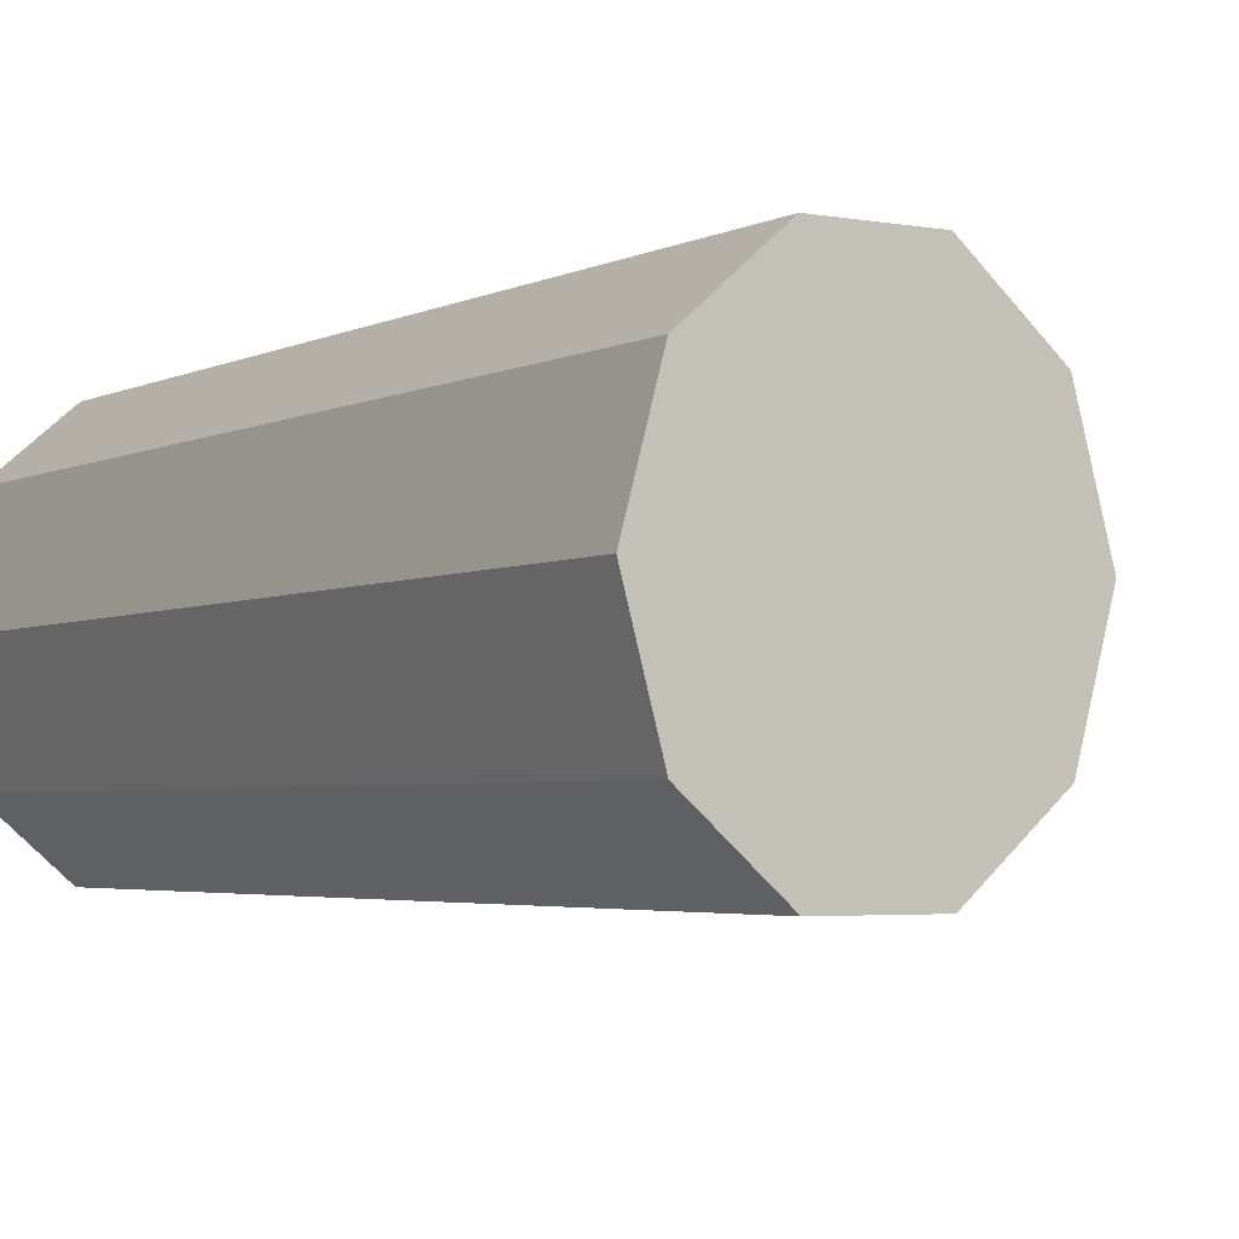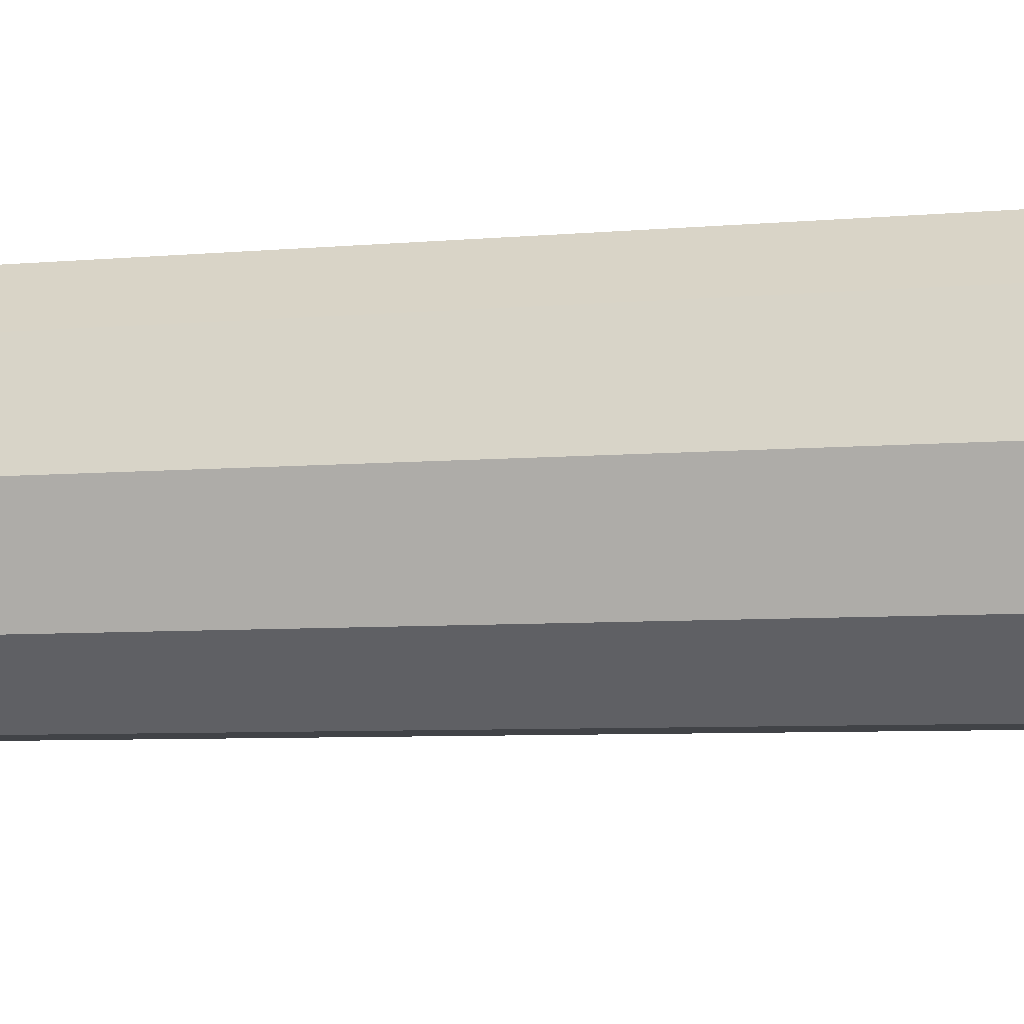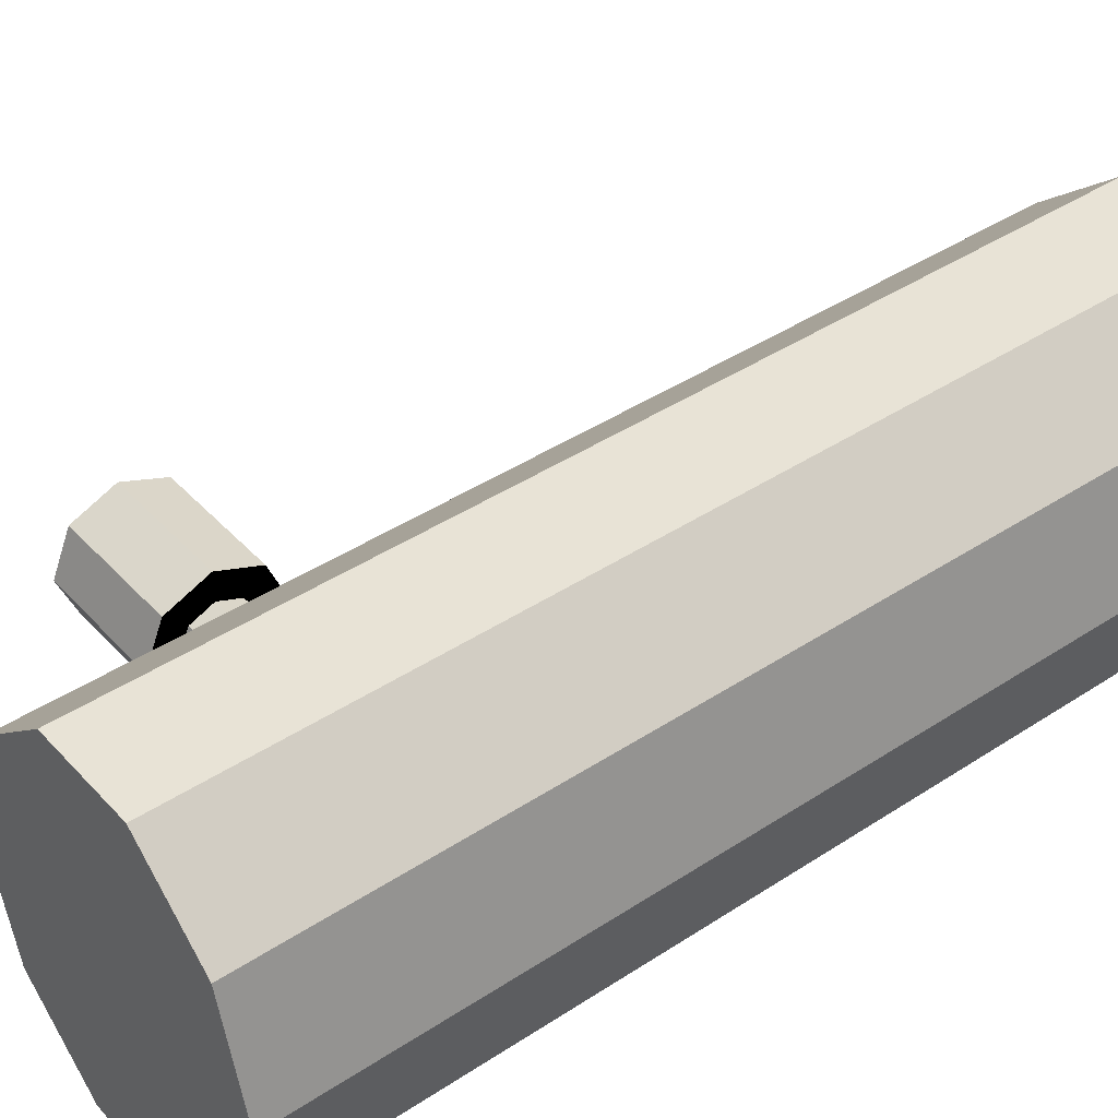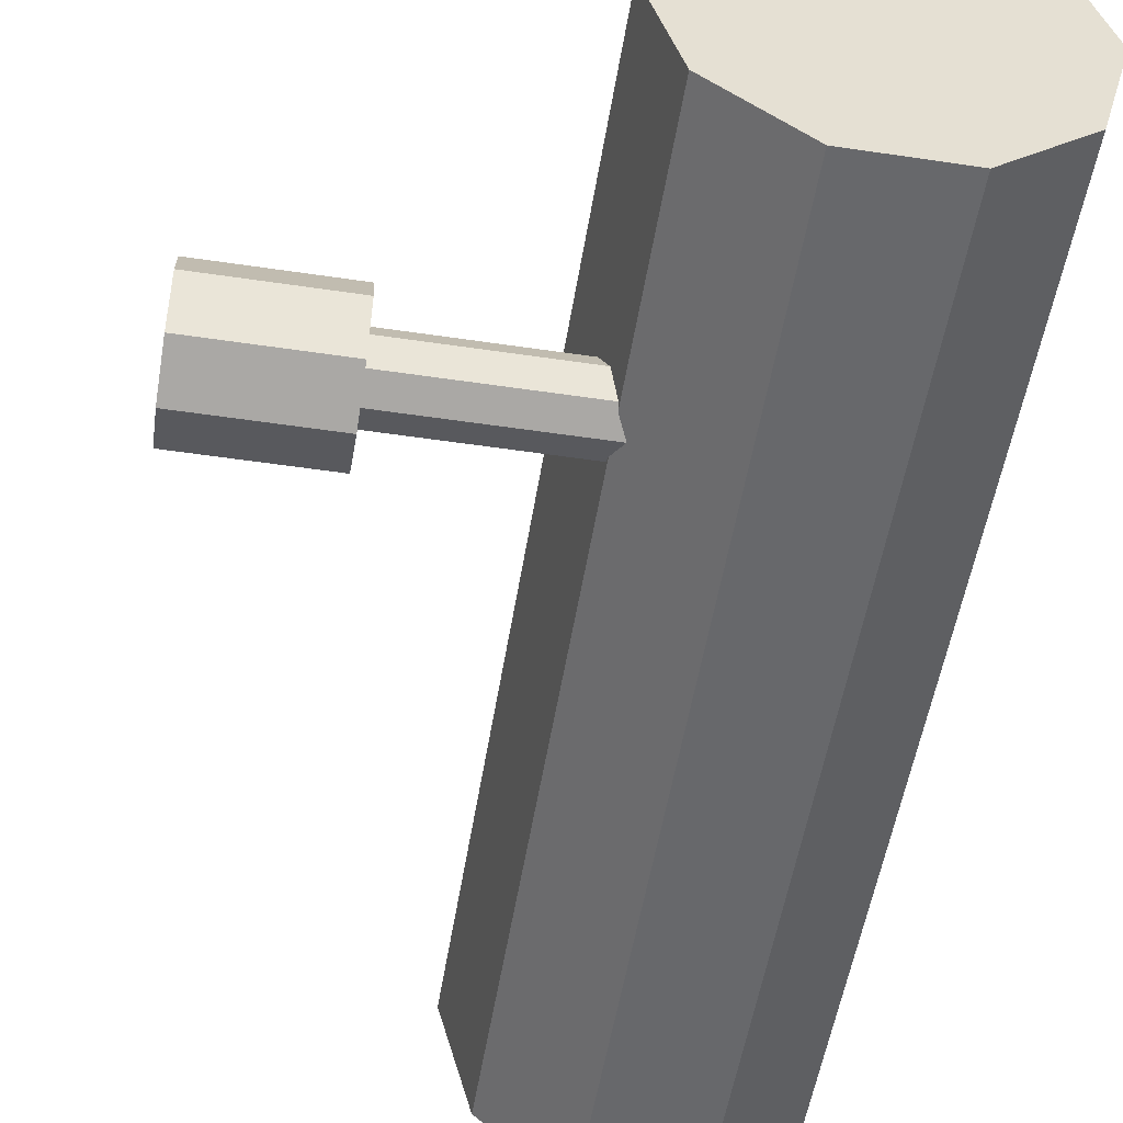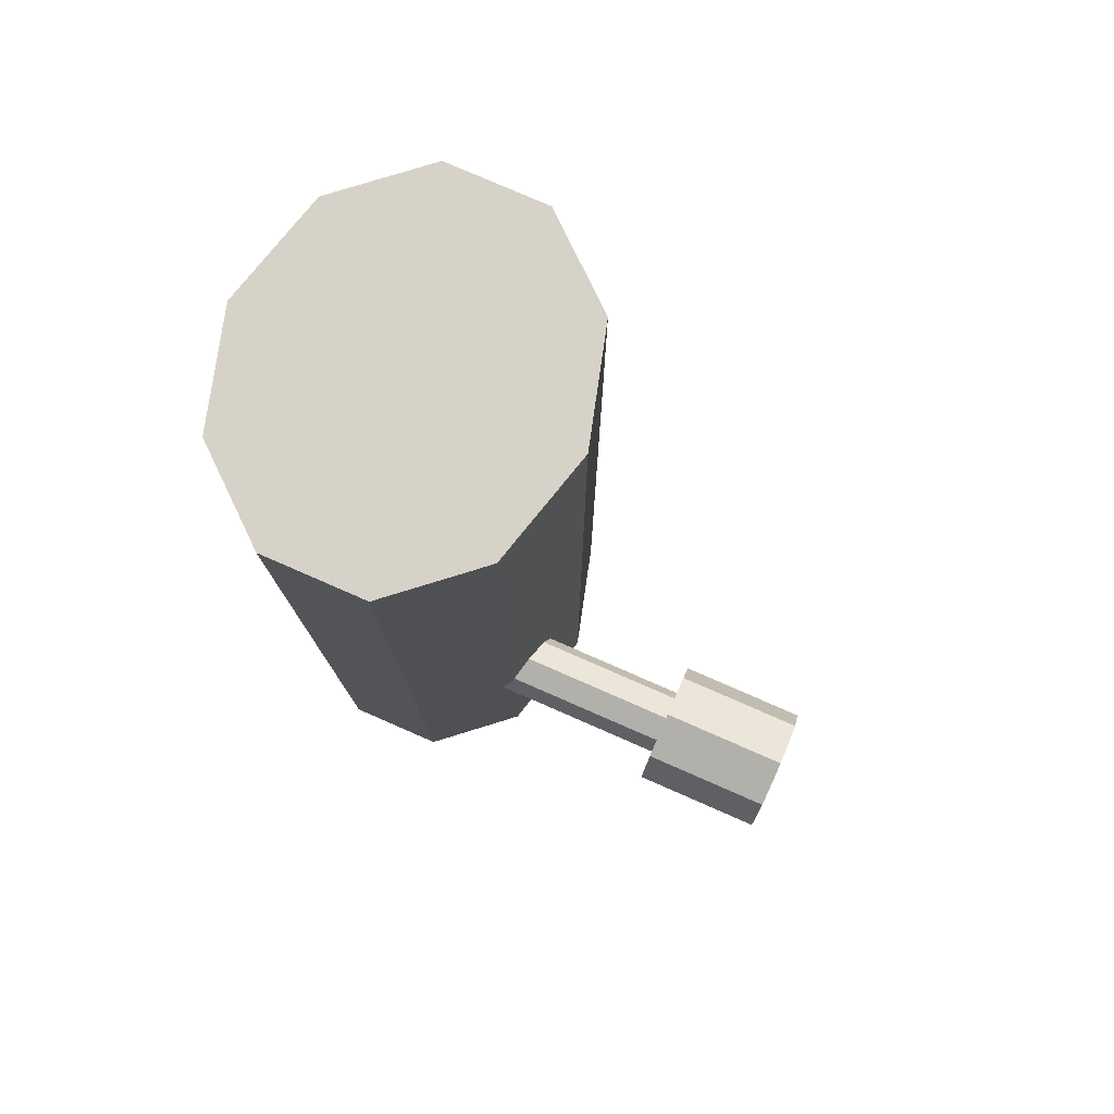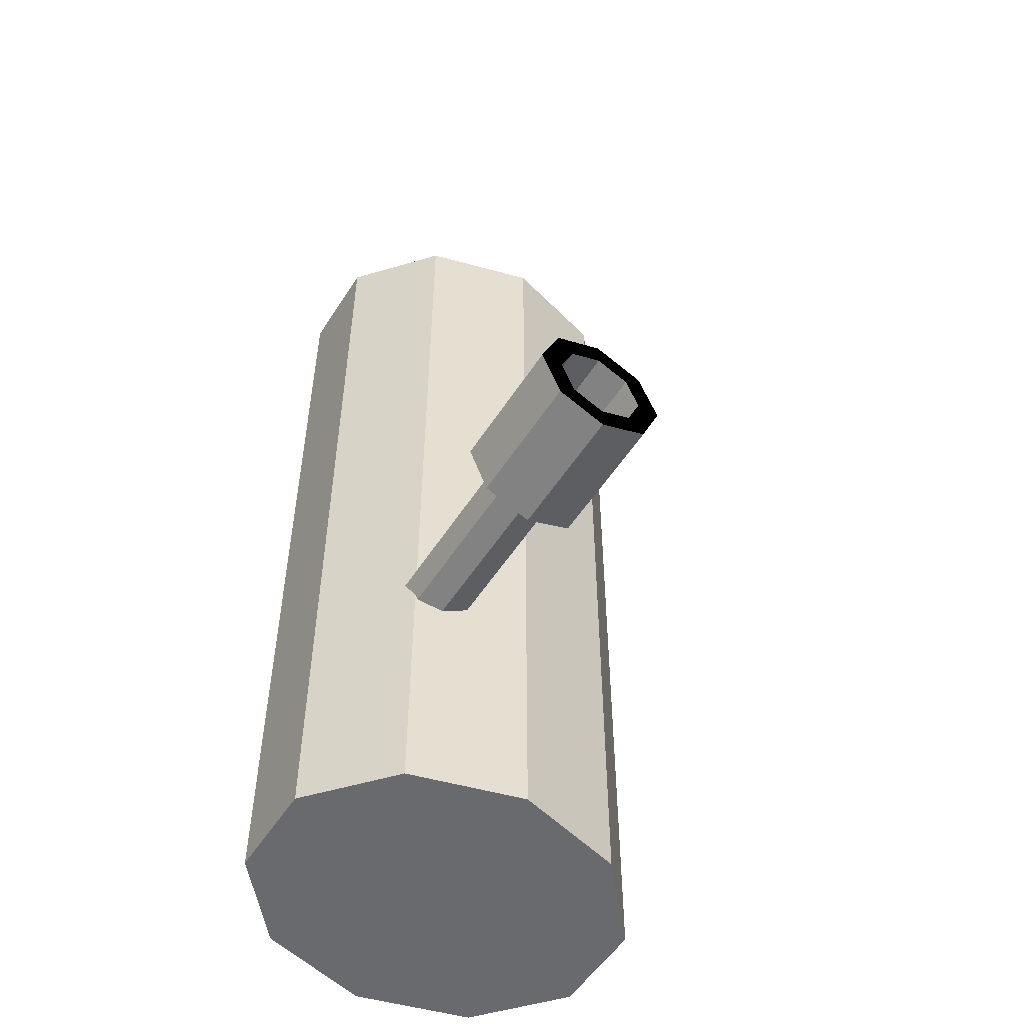
<metadata>
{"format":"obj","ext":"obj","renderer":"f3d","projection":"perspective","resolution":1024,"background":"white","views":[{"elev":-3.4,"azim":-32.0,"up":"+Y"},{"elev":-7.0,"azim":-76.1,"up":"+Y"},{"elev":41.8,"azim":-128.4,"up":"+Y"},{"elev":-52.5,"azim":170.9,"up":"+Y"},{"elev":78.4,"azim":23.6,"up":"+Z"},{"elev":-53.1,"azim":58.2,"up":"+Z"}]}
</metadata>
<code>
o Bolt
g Pump
v -0.00407 0.03345 0.1589
v 0.002903 0.02601 0.1307
v -0.001534 0.02467 0.1477
v -0.006212 0.01931 0.1445
v 0 0.02384 0.1477
v -0.006212 0.02062 0.1445
v -0.002037 0.02206 0.1339
v -0.007277 0.01931 0.1477
v -0.005444 0.02601 0.1307
v -0.0007381 0.02031 0.1339
v -0.00411 0.01931 0.1477
v -0.006172 0.03414 0.1445
v 0.0002747 0.03414 0.1477
v 0 0.0261 0.1445
v -0.0005035 0.02206 0.1339
v -0.005175 0.02062 0.1445
v -0.005175 0.01931 0.1445
v -0.005175 0.03414 0.1445
v -0.007277 0.03345 0.1589
v -0.001768 0.03354 0.1299
v -0.00411 0.01848 0.149
v -0.00411 0.02561 0.1299
v -0.002037 0.02218 0.1352
v -0.0002346 0.03354 0.1299
v -0.002272 0.0266 0.1161
v 4.005e-05 0.03414 0.1445
v -0.01139 0.03414 0.1589
v 0.0002747 0.03414 0.149
v -0.001768 0.03414 0.1299
v -0.01139 0.03414 0.1299
v -0.0002346 0.03414 0.1299
v -0.007277 0.02561 0.1299
v -0.009853 0.03522 0.1299
v -0.007277 0.03428 0.1299
v -0.001534 0.03522 0.1399
v -0.00411 0.01931 0.149
v -0.00407 0.03428 0.1299
v -0.001534 0.02467 0.149
v 0.01083 0.02019 0.1078
v 0.01339 0.02951 0.1858
v 0.01339 0.02951 0.1078
v 0.01083 0.02019 0.1858
v 0.004138 0.01444 0.1078
v 0.004138 0.01444 0.1858
v -0.004138 0.01444 0.1078
v -0.004138 0.01444 0.1858
v -0.01083 0.02019 0.1078
v -0.01083 0.02019 0.1858
v -0.01339 0.02951 0.1078
v -0.01339 0.02951 0.1858
v -0.01083 0.03883 0.1078
v -0.01083 0.03883 0.1858
v -0.004138 0.04459 0.1078
v -0.004138 0.04459 0.1858
v 0.004138 0.04459 0.1078
v 0.004138 0.04459 0.1858
v 0.01083 0.03883 0.1078
v 0.01083 0.03883 0.1858
v 0.02484 0.02627 0.1268
v 0.03562 0.02785 0.1306
v 0.02484 0.02785 0.1306
v 0.03562 0.02627 0.1268
v 0.003502 0.02246 0.1277
v 0.02484 0.02451 0.1286
v 0.003502 0.02451 0.1286
v 0.02484 0.02246 0.1277
v 0.02484 0.01865 0.1268
v 0.03562 0.02246 0.1252
v 0.02484 0.02246 0.1252
v 0.03562 0.01865 0.1268
v 0.003502 0.01956 0.1306
v 0.02484 0.02041 0.1286
v 0.003502 0.02041 0.1286
v 0.02484 0.01956 0.1306
v 0.02484 0.01865 0.1344
v 0.03562 0.01707 0.1306
v 0.02484 0.01707 0.1306
v 0.03562 0.01865 0.1344
v 0.003502 0.02246 0.1335
v 0.02484 0.02041 0.1327
v 0.003502 0.02041 0.1327
v 0.02484 0.02246 0.1335
v 0.02484 0.02627 0.1344
v 0.03562 0.02246 0.136
v 0.02484 0.02246 0.136
v 0.03562 0.02627 0.1344
v 0.003502 0.02536 0.1306
v 0.02484 0.02451 0.1327
v 0.003502 0.02451 0.1327
v 0.02484 0.02536 0.1306
v 0.02977 0.02604 0.1306
v 0.03562 0.02499 0.1281
v 0.02977 0.02499 0.1281
v 0.03562 0.02604 0.1306
v 0.03562 0.02246 0.127
v 0.02977 0.02246 0.127
v 0.03562 0.01993 0.1281
v 0.02977 0.01993 0.1281
v 0.03562 0.01888 0.1306
v 0.02977 0.01888 0.1306
v 0.03562 0.01993 0.1331
v 0.02977 0.01993 0.1331
v 0.03562 0.02246 0.1342
v 0.02977 0.02246 0.1342
v 0.03562 0.02499 0.1331
v 0.02977 0.02499 0.1331
v 0.003502 0.03215 0.1837
v 0 0.02951 0.1078
v 0 0.03036 0.1445
v -0.01139 0.03522 0.1299
v 0.02977 0.02246 0.1306
v 0 0.02951 0.1858
f 3 2 1
f 2 3 4
f 7 6 5
f 10 9 8
f 13 12 11
f 16 15 14
f 9 10 16
f 18 13 17
f 1 2 6
f 4 3 11
f 5 6 14
f 8 9 17
f 11 12 4
f 16 10 19
f 17 13 8
f 22 21 20
f 20 21 23
f 1 23 21
f 7 23 1
f 6 7 1
f 25 25 24
f 24 25 24
f 5 24 25
f 15 24 5
f 14 15 5
f 12 13 26
f 26 13 27
f 27 18 26
f 13 28 27
f 13 18 27
f 27 28 28
f 28 13 27
f 29 28 28
f 28 13 28
f 30 28 29
f 30 28 28
f 31 28 30
f 19 15 16
f 32 15 19
f 24 15 32
f 32 24 32
f 24 24 32
f 32 32 33
f 33 32 33
f 19 33 32
f 10 33 19
f 34 34 31
f 31 34 28
f 8 28 34
f 13 28 8
f 37 36 35
f 35 36 38
f 11 38 36
f 3 38 11
f 35 38 22
f 22 38 21
f 38 3 21
f 21 3 1
f 20 23 25
f 25 23 25
f 23 7 25
f 25 7 5
f 33 33 34
f 34 33 34
f 33 10 34
f 34 10 8
f 29 28 37
f 37 28 36
f 28 13 36
f 36 13 11
f 41 40 39
f 39 40 42
f 39 42 43
f 43 42 44
f 43 44 45
f 45 44 46
f 45 46 47
f 47 46 48
f 47 48 49
f 49 48 50
f 49 50 51
f 51 50 52
f 51 52 53
f 53 52 54
f 53 54 55
f 55 54 56
f 55 56 57
f 57 56 58
f 57 58 41
f 41 58 40
f 61 60 59
f 59 60 62
f 65 64 63
f 63 64 66
f 69 68 67
f 67 68 70
f 73 72 71
f 71 72 74
f 77 76 75
f 75 76 78
f 81 80 79
f 79 80 82
f 85 84 83
f 83 84 86
f 89 88 87
f 87 88 90
f 87 90 65
f 65 90 64
f 68 69 62
f 62 69 59
f 63 66 73
f 73 66 72
f 76 77 70
f 70 77 67
f 71 74 81
f 81 74 80
f 84 85 78
f 78 85 75
f 79 82 89
f 89 82 88
f 60 61 86
f 86 61 83
f 93 92 91
f 91 92 94
f 96 95 93
f 93 95 92
f 98 97 96
f 96 97 95
f 100 99 98
f 98 99 97
f 102 101 100
f 100 101 99
f 104 103 102
f 102 103 101
f 106 105 104
f 104 105 103
f 91 94 106
f 106 94 105
f 107 81 79
f 107 79 89
f 107 71 81
f 107 89 87
f 107 73 71
f 107 87 65
f 107 63 73
f 107 65 63
f 108 55 57
f 108 57 41
f 108 53 55
f 108 41 39
f 108 51 53
f 108 39 43
f 108 49 51
f 108 43 45
f 108 47 49
f 108 45 47
f 12 109 4
f 4 109 2
f 26 109 12
f 2 109 6
f 18 109 26
f 6 109 14
f 17 109 18
f 14 109 16
f 9 109 17
f 16 109 9
f 110 30 29
f 110 29 37
f 110 31 30
f 110 37 35
f 110 34 31
f 110 35 22
f 110 33 34
f 110 22 20
f 110 32 33
f 110 20 25
f 110 24 32
f 110 25 24
f 104 111 106
f 106 111 91
f 102 111 104
f 91 111 93
f 100 111 102
f 93 111 96
f 98 111 100
f 96 111 98
f 56 112 58
f 58 112 40
f 54 112 56
f 40 112 42
f 52 112 54
f 42 112 44
f 50 112 52
f 44 112 46
f 48 112 50
f 46 112 48
f 61 90 83
f 83 90 88
f 61 64 90
f 83 88 85
f 59 64 61
f 85 88 82
f 59 66 64
f 85 82 75
f 69 66 59
f 75 82 80
f 69 72 66
f 75 80 77
f 67 72 69
f 77 80 74
f 67 74 72
f 77 74 67
f 84 103 86
f 86 103 105
f 84 101 103
f 86 105 60
f 78 101 84
f 60 105 94
f 78 99 101
f 60 94 62
f 76 99 78
f 62 94 92
f 76 97 99
f 62 92 68
f 70 97 76
f 68 92 95
f 70 95 97
f 68 95 70

</code>
